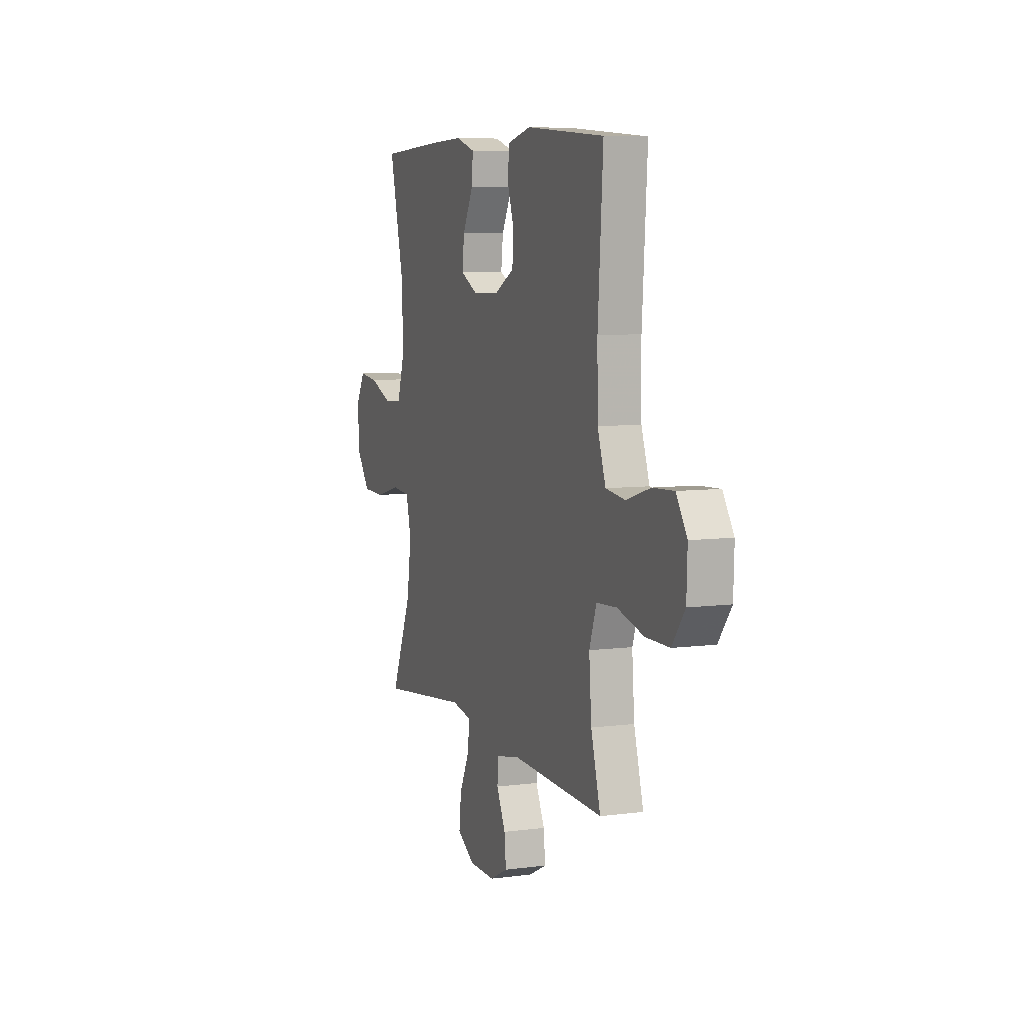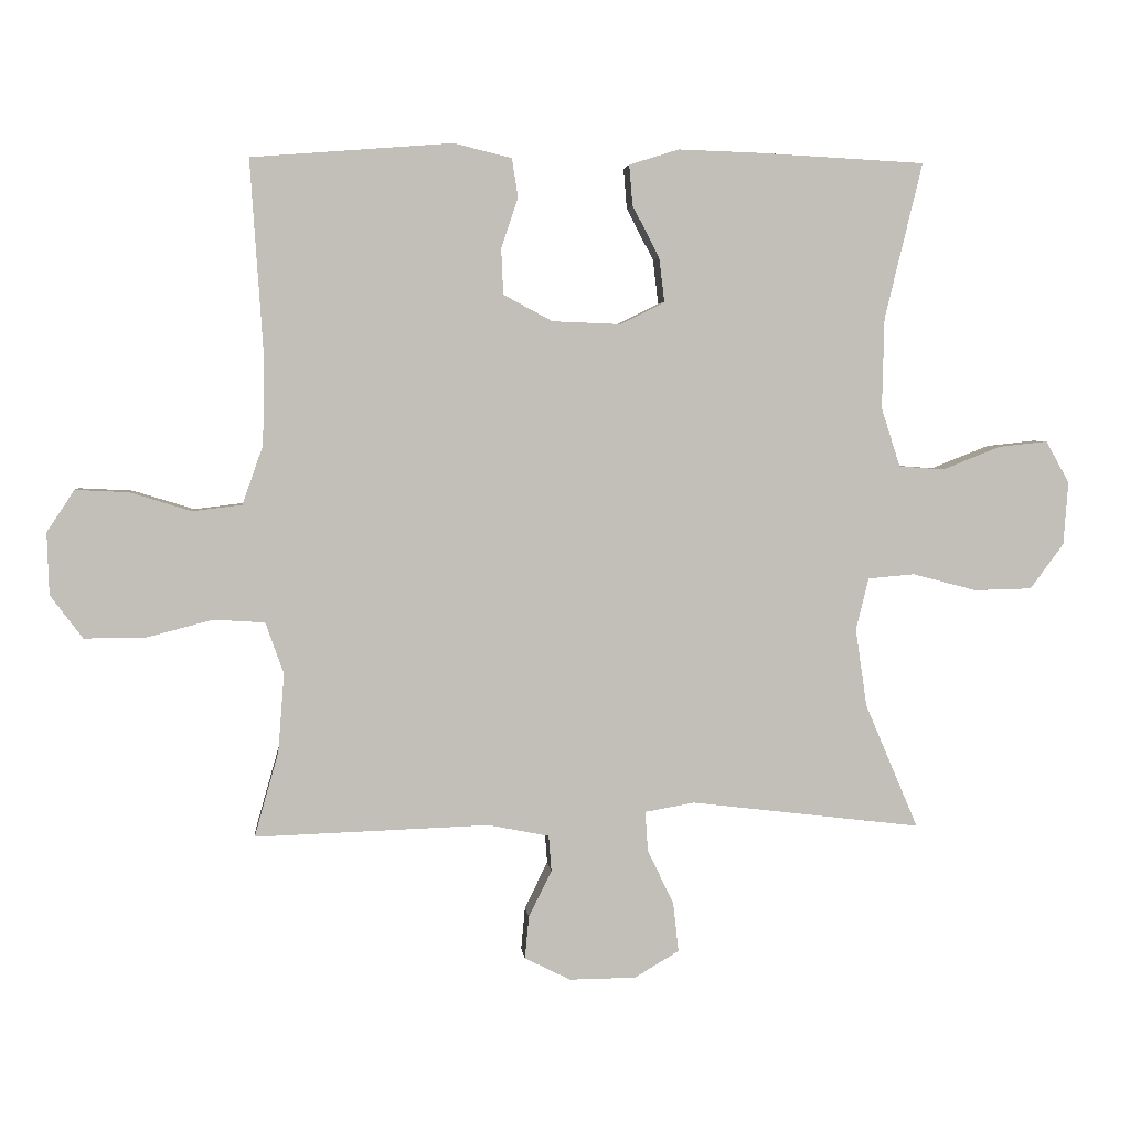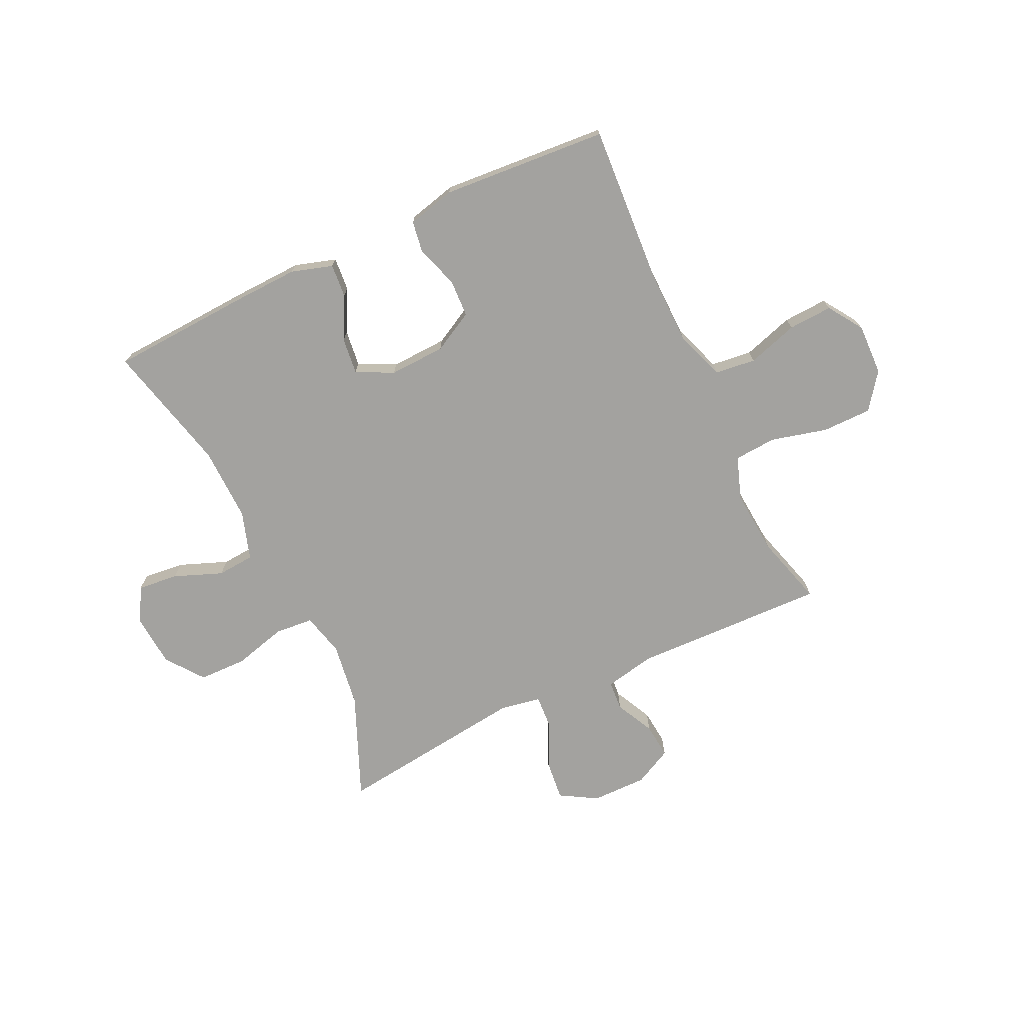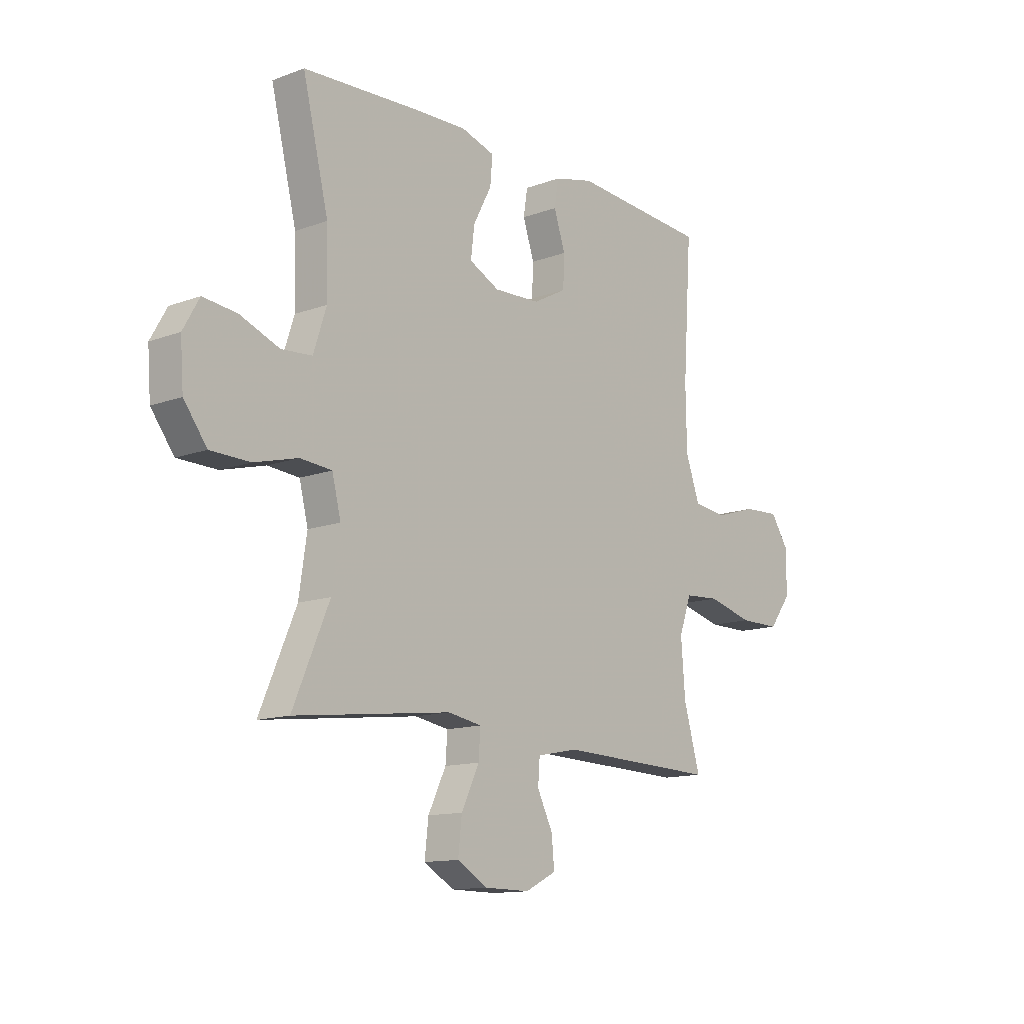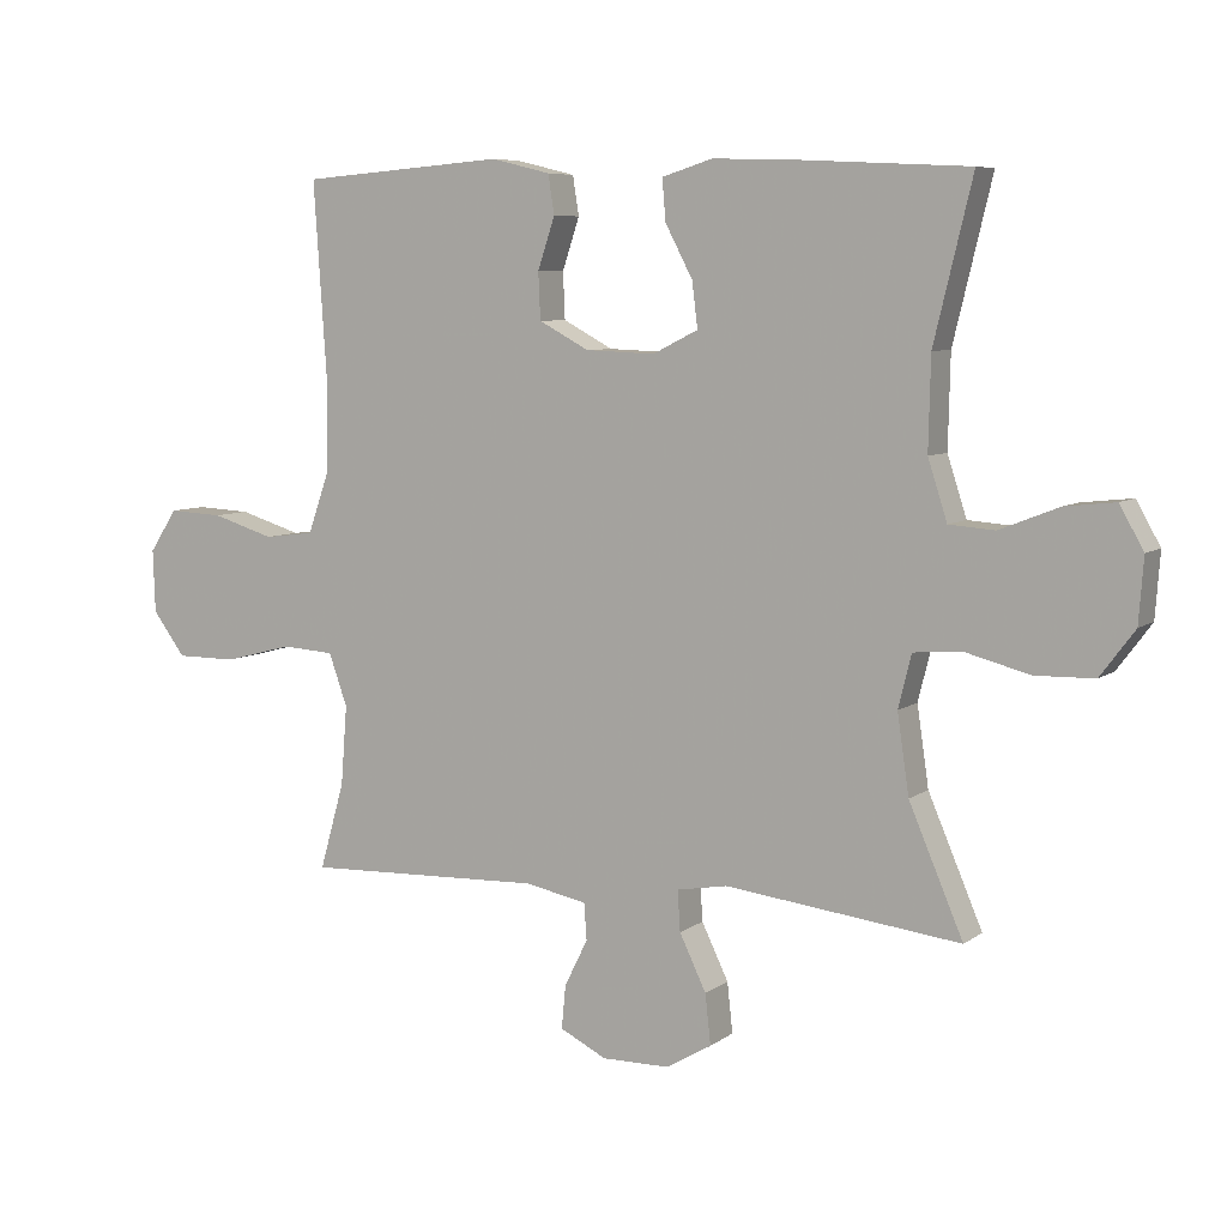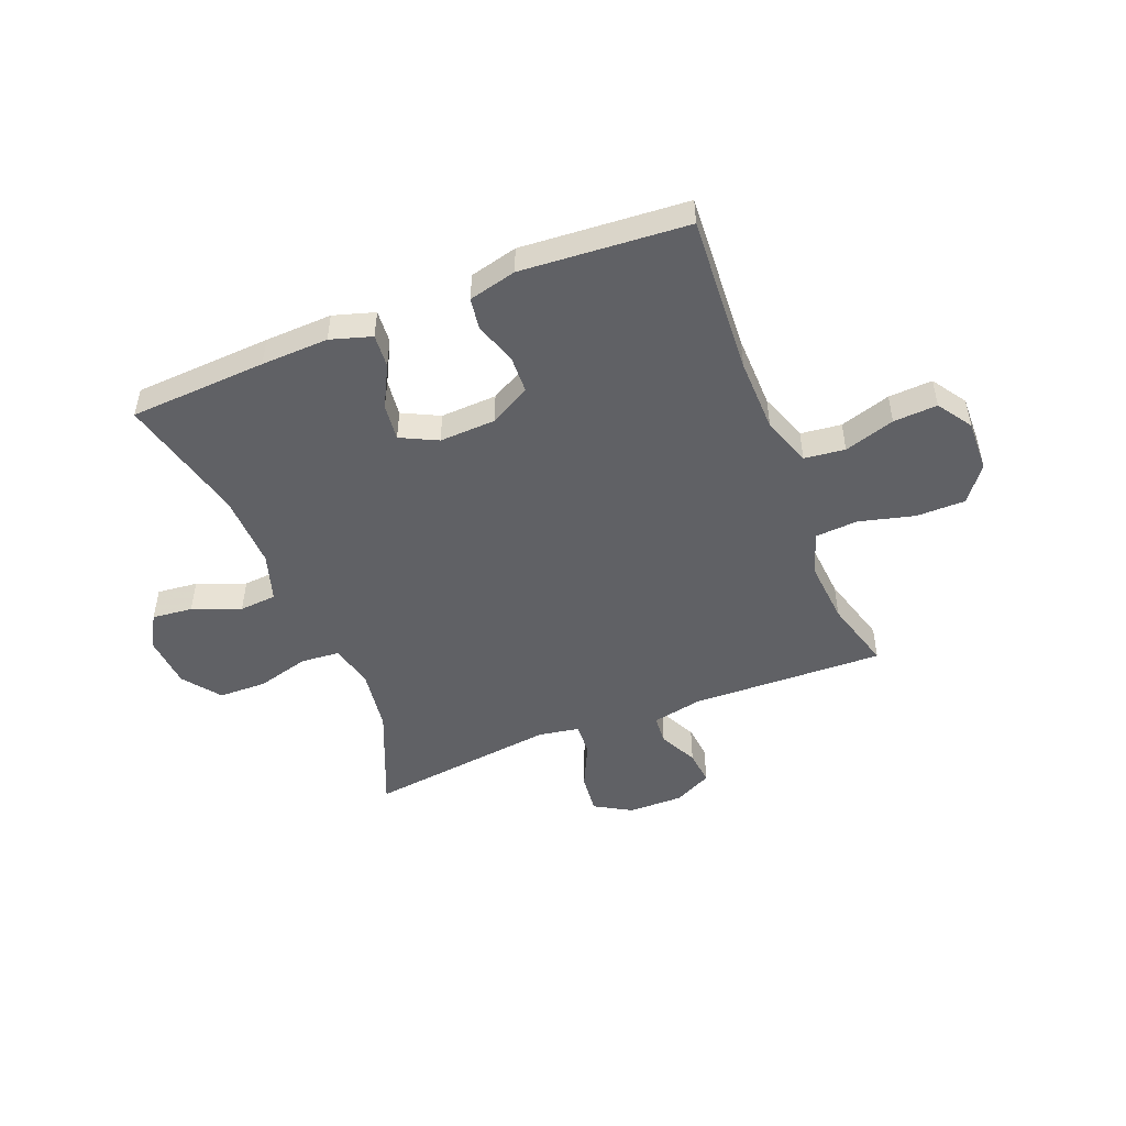
<metadata>
{"format":"obj","ext":"obj","renderer":"f3d","projection":"perspective","resolution":1024,"background":"white","views":[{"elev":7.3,"azim":69.4,"up":"+Z"},{"elev":3.8,"azim":174.4,"up":"+Z"},{"elev":-72.6,"azim":25.5,"up":"+Y"},{"elev":-12.9,"azim":-49.6,"up":"+Z"},{"elev":7.0,"azim":-152.1,"up":"+Z"},{"elev":-49.2,"azim":21.9,"up":"+Y"}]}
</metadata>
<code>
v -0.5 0.07 -0.5
v -0.421 0.07 -0.315
v -0.404 0.07 -0.199
v -0.423 0.07 -0.122
v -0.492 0.07 -0.116
v -0.587 0.07 -0.141
v -0.673 0.07 -0.139
v -0.723 0.07 -0.072
v -0.73 0.07 0.022
v -0.695 0.07 0.084
v -0.622 0.07 0.076
v -0.536 0.07 0.042
v -0.469 0.07 0.047
v -0.441 0.07 0.134
v -0.444 0.07 0.268
v -0.5 0.07 0.5
v -0.253 0.07 0.513
v -0.132 0.07 0.517
v -0.058 0.07 0.494
v -0.063 0.07 0.434
v -0.103 0.07 0.358
v -0.111 0.07 0.292
v -0.045 0.07 0.259
v 0.056 0.07 0.263
v 0.129 0.07 0.302
v 0.132 0.07 0.37
v 0.107 0.07 0.445
v 0.116 0.07 0.502
v 0.202 0.07 0.523
v 0.5 0.07 0.5
v 0.481 0.07 0.214
v 0.483 0.07 0.081
v 0.514 0.07 -0.007
v 0.587 0.07 -0.016
v 0.678 0.07 0.012
v 0.757 0.07 0.016
v 0.798 0.07 -0.046
v 0.795 0.07 -0.138
v 0.747 0.07 -0.202
v 0.658 0.07 -0.202
v 0.558 0.07 -0.176
v 0.482 0.07 -0.181
v 0.455 0.07 -0.257
v 0.464 0.07 -0.373
v 0.5 0.07 -0.5
v 0.152 0.07 -0.488
v 0.062 0.07 -0.506
v 0.058 0.07 -0.559
v 0.092 0.07 -0.628
v 0.098 0.07 -0.691
v 0.03 0.07 -0.725
v -0.069 0.07 -0.724
v -0.135 0.07 -0.685
v -0.127 0.07 -0.612
v -0.088 0.07 -0.531
v -0.084 0.07 -0.472
v -0.158 0.07 -0.459
v -0.5 0 -0.5
v -0.421 0 -0.315
v -0.404 0 -0.199
v -0.423 0 -0.122
v -0.492 0 -0.116
v -0.587 0 -0.141
v -0.673 0 -0.139
v -0.723 0 -0.072
v -0.73 0 0.022
v -0.695 0 0.084
v -0.622 0 0.076
v -0.536 0 0.042
v -0.469 0 0.047
v -0.441 0 0.134
v -0.444 0 0.268
v -0.5 0 0.5
v -0.253 0 0.513
v -0.132 0 0.517
v -0.058 0 0.494
v -0.063 0 0.434
v -0.103 0 0.358
v -0.111 0 0.292
v -0.045 0 0.259
v 0.056 0 0.263
v 0.129 0 0.302
v 0.132 0 0.37
v 0.107 0 0.445
v 0.116 0 0.502
v 0.202 0 0.523
v 0.5 0 0.5
v 0.481 0 0.214
v 0.483 0 0.081
v 0.514 0 -0.007
v 0.587 0 -0.016
v 0.678 0 0.012
v 0.757 0 0.016
v 0.798 0 -0.046
v 0.795 0 -0.138
v 0.747 0 -0.202
v 0.658 0 -0.202
v 0.558 0 -0.176
v 0.482 0 -0.181
v 0.455 0 -0.257
v 0.464 0 -0.373
v 0.5 0 -0.5
v 0.152 0 -0.488
v 0.062 0 -0.506
v 0.058 0 -0.559
v 0.092 0 -0.628
v 0.098 0 -0.691
v 0.03 0 -0.725
v -0.069 0 -0.724
v -0.135 0 -0.685
v -0.127 0 -0.612
v -0.088 0 -0.531
v -0.084 0 -0.472
v -0.158 0 -0.459
f 52 53 54 55
f 52 55 56
f 51 52 56
f 48 49 50 51
f 47 48 51 56
f 46 47 56
f 44 45 46 56
f 43 44 56 57
f 38 39 40 41
f 38 41 42
f 37 38 42
f 34 35 36 37
f 33 34 37 42
f 32 33 42 43
f 28 29 30 31
f 26 27 28 31
f 25 26 31 32
f 24 25 32 43
f 18 19 20 21
f 18 21 22
f 15 16 17 18
f 14 15 18 22
f 13 14 22 23
f 9 10 11 12
f 9 12 13
f 8 9 13
f 5 6 7 8
f 4 5 8 13
f 43 57 1 2
f 24 43 2 3
f 4 13 23 24
f 3 4 24
f 112 111 110 109
f 113 112 109
f 113 109 108
f 108 107 106 105
f 113 108 105 104
f 113 104 103
f 113 103 102 101
f 114 113 101 100
f 98 97 96 95
f 99 98 95
f 99 95 94
f 94 93 92 91
f 99 94 91 90
f 100 99 90 89
f 88 87 86 85
f 88 85 84 83
f 89 88 83 82
f 100 89 82 81
f 78 77 76 75
f 79 78 75
f 75 74 73 72
f 79 75 72 71
f 80 79 71 70
f 69 68 67 66
f 70 69 66
f 70 66 65
f 65 64 63 62
f 70 65 62 61
f 59 58 114 100
f 60 59 100 81
f 81 80 70 61
f 81 61 60
f 1 58 59 2
f 2 59 60 3
f 3 60 61 4
f 4 61 62 5
f 5 62 63 6
f 6 63 64 7
f 7 64 65 8
f 8 65 66 9
f 9 66 67 10
f 10 67 68 11
f 11 68 69 12
f 12 69 70 13
f 13 70 71 14
f 14 71 72 15
f 15 72 73 16
f 16 73 74 17
f 17 74 75 18
f 18 75 76 19
f 19 76 77 20
f 20 77 78 21
f 21 78 79 22
f 22 79 80 23
f 23 80 81 24
f 24 81 82 25
f 25 82 83 26
f 26 83 84 27
f 27 84 85 28
f 28 85 86 29
f 29 86 87 30
f 30 87 88 31
f 31 88 89 32
f 32 89 90 33
f 33 90 91 34
f 34 91 92 35
f 35 92 93 36
f 36 93 94 37
f 37 94 95 38
f 38 95 96 39
f 39 96 97 40
f 40 97 98 41
f 41 98 99 42
f 42 99 100 43
f 43 100 101 44
f 44 101 102 45
f 45 102 103 46
f 46 103 104 47
f 47 104 105 48
f 48 105 106 49
f 49 106 107 50
f 50 107 108 51
f 51 108 109 52
f 52 109 110 53
f 53 110 111 54
f 54 111 112 55
f 55 112 113 56
f 56 113 114 57
f 57 114 58 1

</code>
